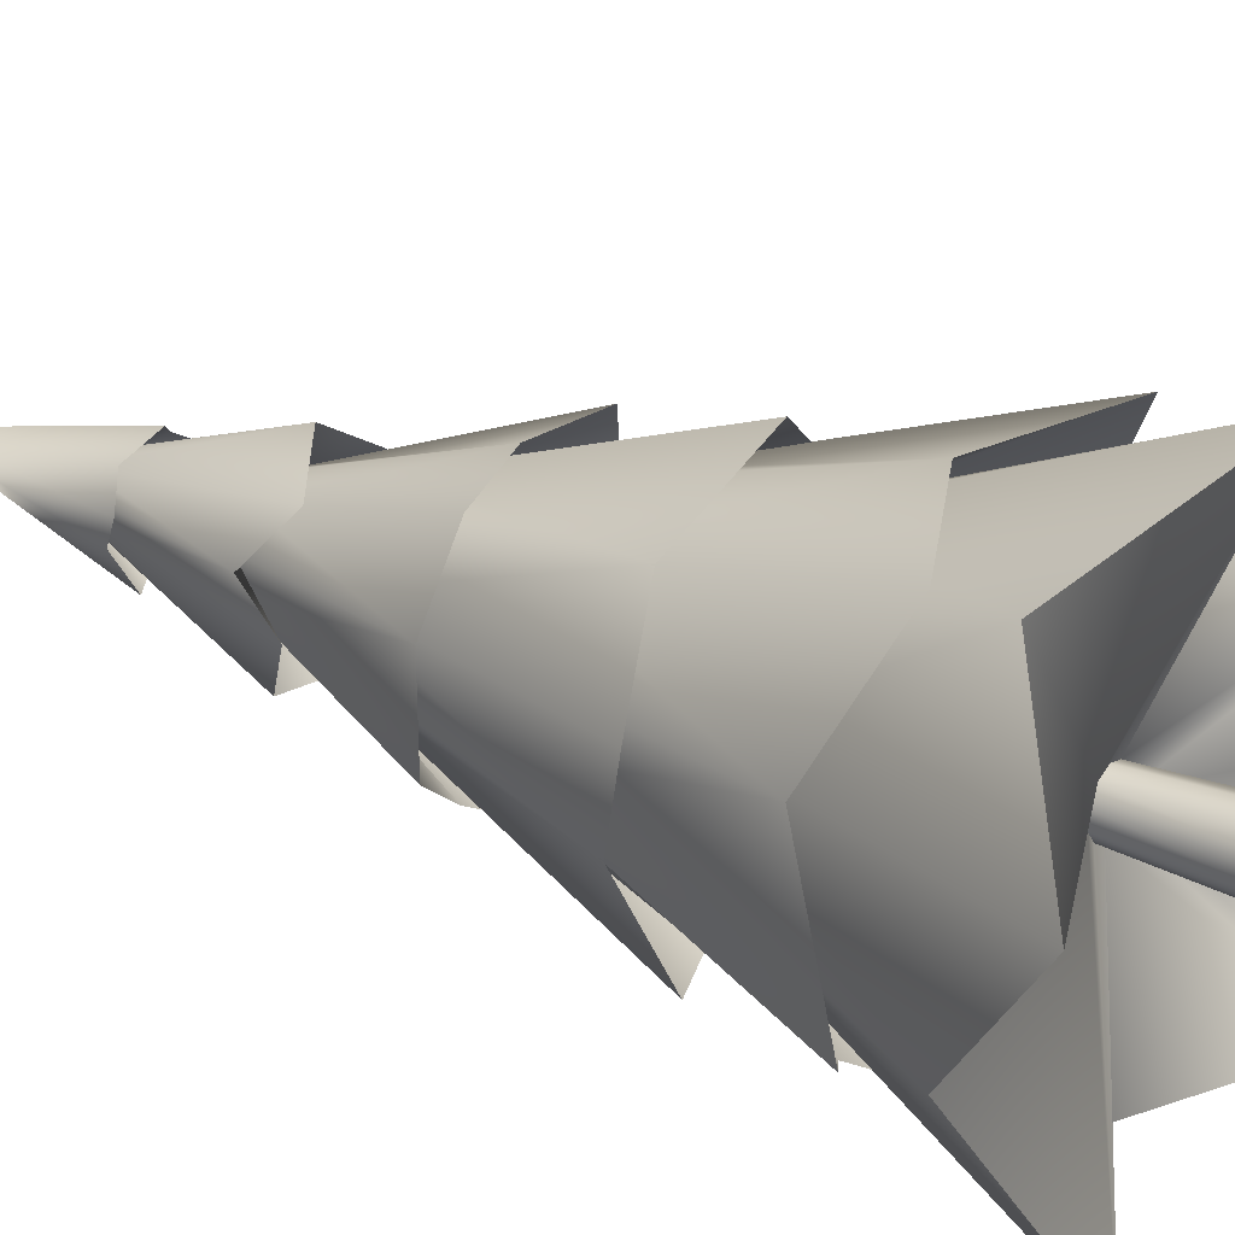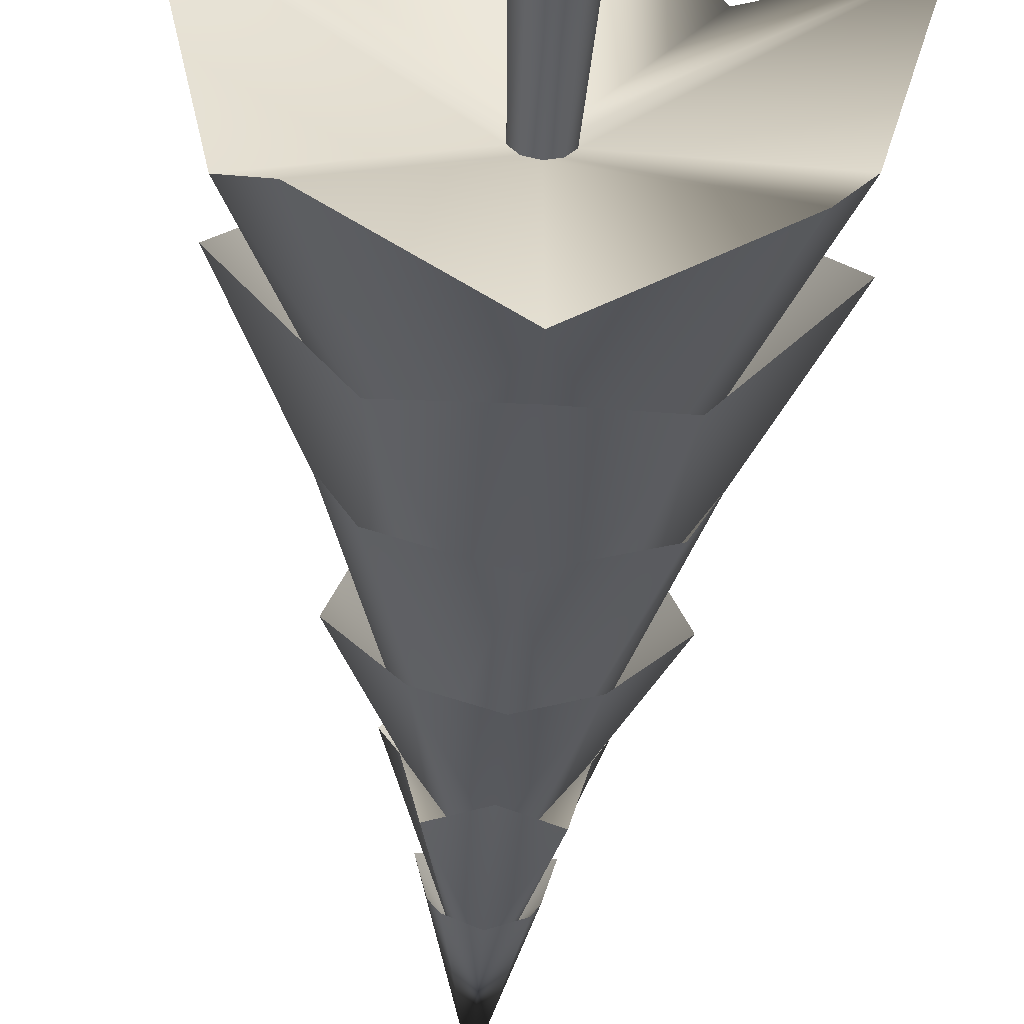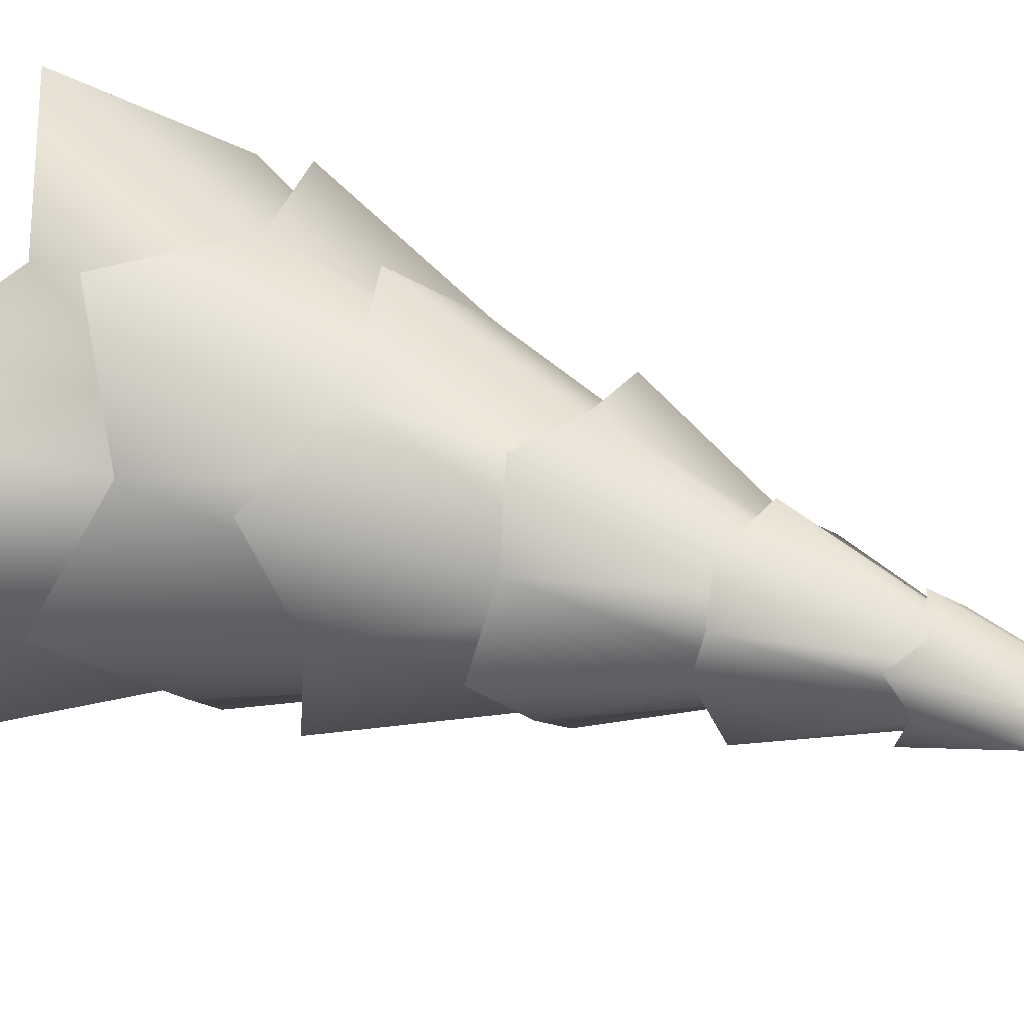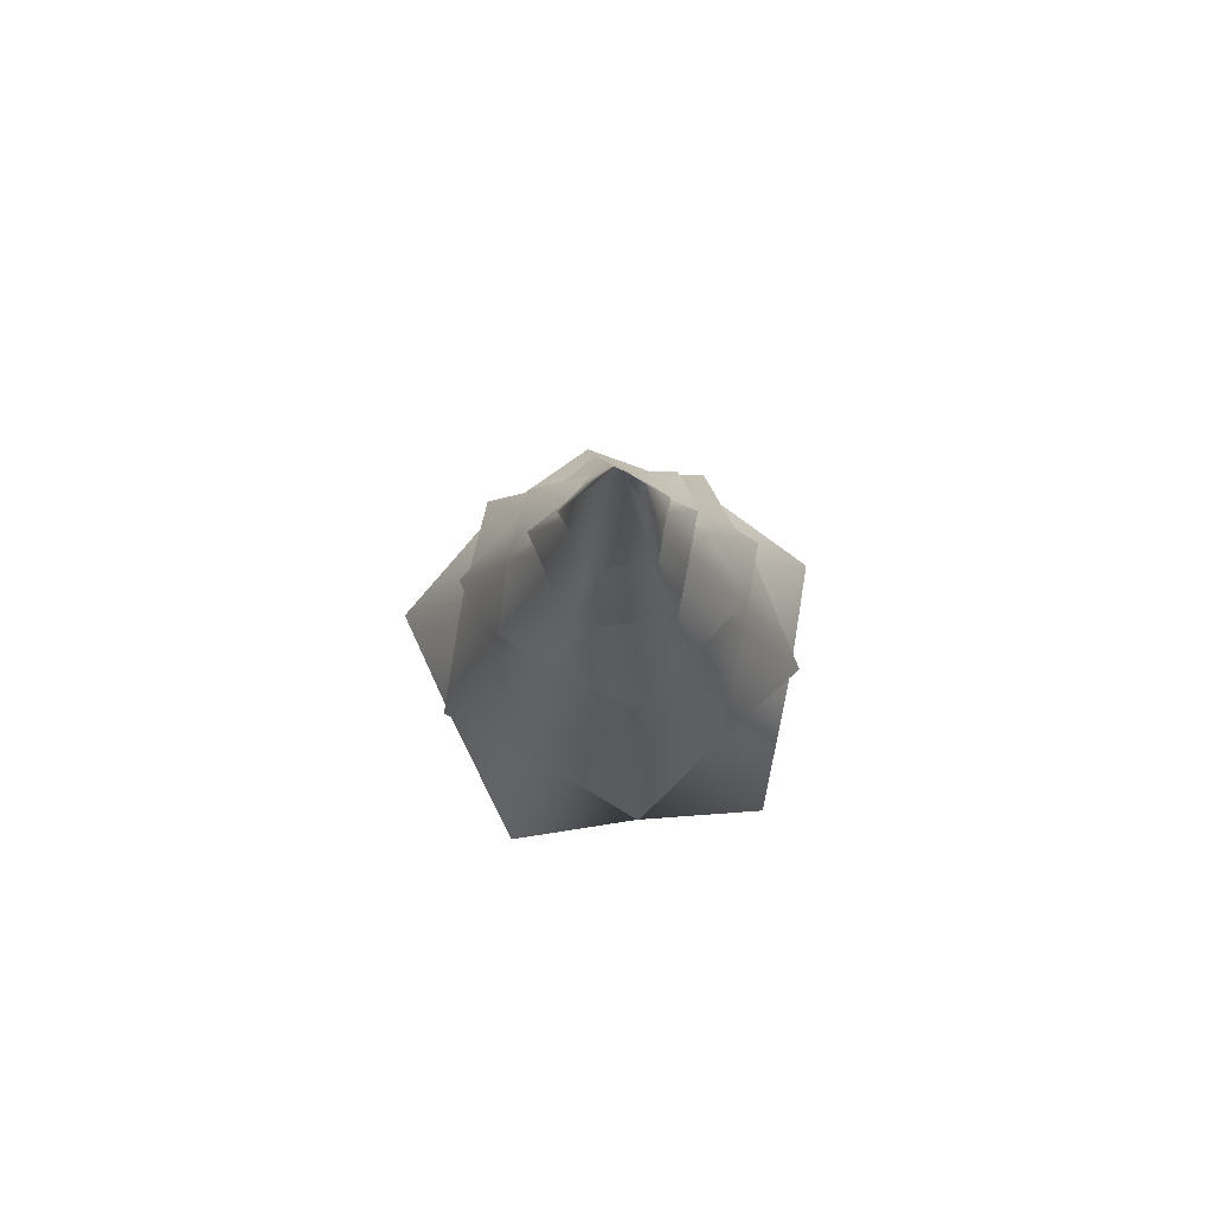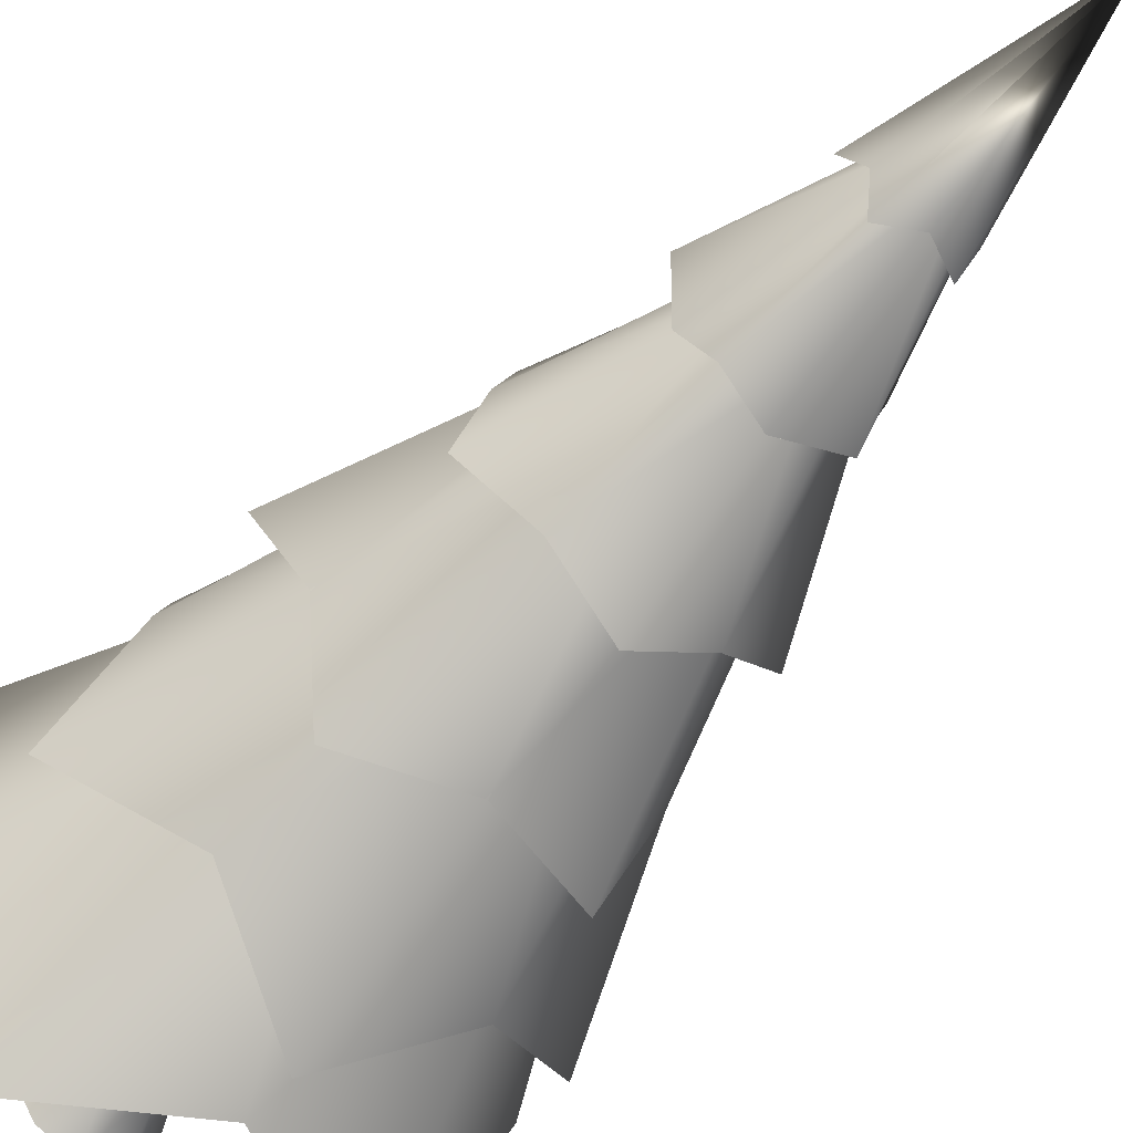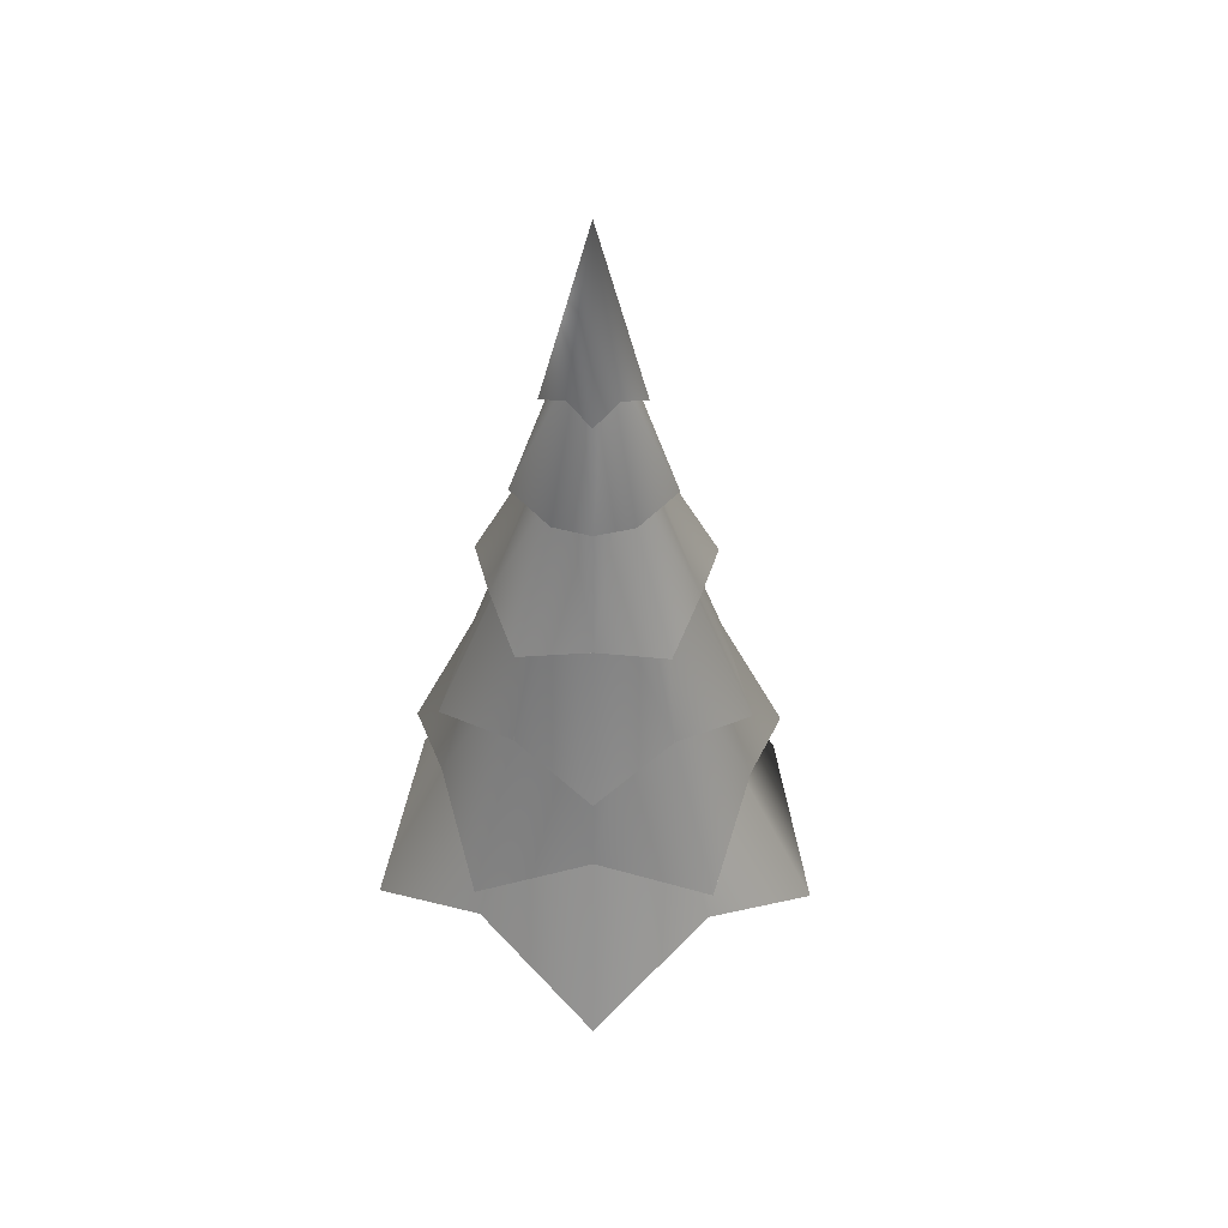
<metadata>
{"format":"obj","ext":"obj","renderer":"f3d","projection":"perspective","resolution":1024,"background":"white","views":[{"elev":29.5,"azim":-57.9,"up":"+Z"},{"elev":-52.4,"azim":-3.5,"up":"+Z"},{"elev":26.3,"azim":124.6,"up":"+Z"},{"elev":79.1,"azim":28.8,"up":"+Y"},{"elev":-57.8,"azim":142.0,"up":"+Z"},{"elev":49.0,"azim":-71.0,"up":"+Y"}]}
</metadata>
<code>
o Cylinder
v 0 14.5 -0.7446
v 0 17.66 3e-06
v 0 17.66 3e-06
v 0.552 14.23 -0.7597
v 0 17.66 3e-06
v 0.7082 14.5 -0.2301
v 0 17.66 3e-06
v 0.8931 14.23 0.2902
v 0 17.66 3e-06
v 0.4377 14.5 0.6024
v 0 17.66 3e-06
v 0 14.23 0.9391
v 0 17.66 3e-06
v -0.4377 14.5 0.6024
v 0 17.66 3e-06
v -0.8931 14.23 0.2902
v 0 17.66 3e-06
v -0.7082 14.5 -0.2301
v 0 17.66 3e-06
v -0.552 14.23 -0.7597
v -1.203 6.927 -1.656
v -1.776 5.32 -2.444
v 0 4.36 -3.723
v 0 6.927 -2.047
v -0.9443 9.549 -1.3
v -1.751 7.019 -2.41
v 0 7.546 -2.417
v 0 9.549 -1.607
v -0.6837 11.48 -0.941
v -1.128 9.922 -1.553
v 0 9.679 -2.267
v 0 11.48 -1.163
v -0.4689 12.87 -0.6453
v -0.8754 12.34 -1.205
v 0 12 -1.208
v 0 12.87 -0.7977
v -0.2295 15.16 -0.3159
v 0 15.16 -0.3904
v -1.947 6.927 -0.6326
v -3.541 4.36 -1.151
v -1.528 9.549 -0.4964
v -2.298 7.546 -0.7468
v -1.106 11.48 -0.3594
v -2.156 9.679 -0.7005
v -0.7586 12.87 -0.2465
v -1.149 12 -0.3734
v -0.3713 15.16 -0.1206
v -1.947 6.927 0.6326
v -2.873 5.32 0.9335
v -1.528 9.549 0.4964
v -2.833 7.019 0.9204
v -1.106 11.48 0.3594
v -1.825 9.922 0.5931
v -0.7586 12.87 0.2465
v -1.416 12.34 0.4602
v -0.3713 15.16 0.1207
v -1.203 6.927 1.656
v -2.188 4.36 3.012
v -0.9443 9.549 1.3
v -1.42 7.546 1.955
v -0.6837 11.48 0.941
v -1.333 9.679 1.834
v -0.4689 12.87 0.6453
v -0.7102 12 0.9776
v -0.2295 15.16 0.3159
v 0 6.927 2.047
v 0 5.32 3.021
v 0 9.549 1.607
v 0 7.019 2.979
v 0 11.48 1.163
v 0 9.922 1.919
v 0 12.87 0.7977
v 0 12.34 1.489
v 0 15.16 0.3904
v 1.203 6.927 1.656
v 2.188 4.36 3.012
v 0.9443 9.549 1.3
v 1.42 7.546 1.955
v 0.6837 11.48 0.941
v 1.333 9.679 1.834
v 0.4689 12.87 0.6453
v 0.7102 12 0.9776
v 0.2295 15.16 0.3159
v 1.947 6.927 0.6326
v 2.873 5.32 0.9335
v 1.528 9.549 0.4964
v 2.833 7.019 0.9204
v 1.106 11.48 0.3594
v 1.825 9.922 0.5931
v 0.7586 12.87 0.2465
v 1.416 12.34 0.4602
v 0.3713 15.16 0.1207
v 1.947 6.927 -0.6326
v 3.541 4.36 -1.151
v 1.528 9.549 -0.4964
v 2.298 7.546 -0.7468
v 1.106 11.48 -0.3594
v 2.156 9.679 -0.7005
v 0.7586 12.87 -0.2465
v 1.149 12 -0.3734
v 0.3713 15.16 -0.1206
v 1.203 6.927 -1.656
v 1.776 5.32 -2.444
v 0.9443 9.549 -1.3
v 1.751 7.019 -2.41
v 0.6837 11.48 -0.941
v 1.128 9.922 -1.553
v 0.4689 12.87 -0.6453
v 0.8754 12.34 -1.205
v 0.2295 15.16 -0.3159
v 0 3.525 -3.625
v 2.626 1.964 -3.615
v 3.448 3.094 -1.12
v 4.249 1.964 1.381
v 2.131 3.525 2.933
v -0.004053 1.959 4.393
v -2.131 3.525 2.933
v -4.249 1.964 1.381
v -3.448 3.525 -1.12
v -2.626 1.964 -3.615
v 2.626 1.964 -3.615
v 4.249 1.964 1.381
v -0.3791 3.603 -0.1232
v 0.5878 0.01591 -0.809
v 0.3163 1.199 -0.4354
v 0.5119 1.199 -0.1663
v 0.9511 0.01591 -0.309
v 0 1.199 -0.5382
v 0 3.603 -0.3986
v 0.2343 3.603 -0.3224
v 0.5119 1.199 0.1663
v 0.9511 0.01591 0.309
v 0.3791 3.603 -0.1232
v 0.3163 1.199 0.4354
v 0.5878 0.01591 0.809
v 0.3791 3.603 0.1232
v 0 1.199 0.5382
v 0 0.01591 1
v 0.2343 3.603 0.3224
v -0.3163 1.199 0.4354
v -0.5878 0.01591 0.809
v 0 3.603 0.3986
v -0.2343 3.603 -0.3224
v -0.5119 1.199 0.1663
v -0.9511 0.01591 0.309
v -0.2343 3.603 0.3224
v -0.5119 1.199 -0.1663
v -0.9511 0.01591 -0.309
v -0.3791 3.603 0.1232
v -0.3163 1.199 -0.4354
v -0.5878 0.01591 -0.809
v 0 0.01591 -1
f 1 3 4
f 4 5 6
f 6 7 8
f 8 9 10
f 10 11 12
f 12 13 14
f 14 15 16
f 16 17 18
f 2 19 11
f 18 19 20
f 20 2 1
f 22 24 21
f 25 27 28
f 30 32 29
f 33 35 36
f 37 1 38
f 39 22 21
f 42 25 41
f 43 30 29
f 46 33 45
f 18 37 47
f 49 39 48
f 50 42 41
f 53 43 52
f 54 46 45
f 56 18 47
f 57 49 48
f 60 50 59
f 61 53 52
f 64 54 63
f 14 56 65
f 67 57 66
f 68 60 59
f 71 61 70
f 72 64 63
f 74 14 65
f 75 67 66
f 78 68 77
f 79 71 70
f 82 72 81
f 10 74 83
f 85 75 84
f 86 78 77
f 89 79 88
f 90 82 81
f 92 10 83
f 93 85 84
f 96 86 95
f 97 89 88
f 100 90 99
f 6 92 101
f 103 93 102
f 104 96 95
f 107 97 106
f 108 100 99
f 110 6 101
f 24 103 102
f 27 104 28
f 32 107 106
f 35 108 36
f 1 110 38
f 111 102 112
f 102 113 112
f 113 84 114
f 84 115 114
f 115 66 116
f 66 117 116
f 117 48 118
f 48 119 118
f 119 21 120
f 21 111 120
f 28 103 23
f 103 95 94
f 95 85 94
f 85 77 76
f 77 67 76
f 67 59 58
f 59 49 58
f 49 41 40
f 41 22 40
f 22 28 23
f 27 106 105
f 106 96 105
f 96 88 87
f 88 78 87
f 78 70 69
f 70 60 69
f 60 52 51
f 52 42 51
f 42 29 26
f 29 27 26
f 36 107 31
f 107 99 98
f 99 89 98
f 89 81 80
f 81 71 80
f 71 63 62
f 63 53 62
f 53 45 44
f 45 30 44
f 30 36 31
f 38 109 35
f 109 101 100
f 101 91 100
f 91 83 82
f 83 73 82
f 73 65 64
f 65 55 64
f 55 47 46
f 47 34 46
f 34 38 35
f 111 112 121
f 122 114 115
f 120 111 119
f 118 119 117
f 116 117 115
f 120 123 119
f 125 127 124
f 128 130 125
f 126 132 127
f 130 126 125
f 131 135 132
f 133 131 126
f 134 138 135
f 136 134 131
f 138 140 141
f 139 137 134
f 143 120 129
f 140 145 141
f 137 146 140
f 120 111 129
f 144 148 145
f 146 144 140
f 123 118 119
f 147 151 148
f 149 147 144
f 123 146 139
f 150 152 151
f 123 150 147
f 152 125 124
f 143 128 150
f 151 124 132
f 129 111 121
f 121 113 133
f 130 121 133
f 117 118 146
f 149 118 123
f 142 116 146
f 116 117 146
f 115 116 139
f 136 122 139
f 122 115 139
f 133 113 122
f 1 2 3
f 4 3 5
f 6 5 7
f 8 7 9
f 10 9 11
f 12 11 13
f 14 13 15
f 16 15 17
f 5 3 2
f 19 17 15
f 7 5 2
f 19 15 13
f 9 7 2
f 19 13 11
f 11 9 2
f 18 17 19
f 20 19 2
f 22 23 24
f 25 26 27
f 30 31 32
f 33 34 35
f 37 20 1
f 39 40 22
f 42 26 25
f 43 44 30
f 46 34 33
f 18 20 37
f 49 40 39
f 50 51 42
f 53 44 43
f 54 55 46
f 56 16 18
f 57 58 49
f 60 51 50
f 61 62 53
f 64 55 54
f 14 16 56
f 67 58 57
f 68 69 60
f 71 62 61
f 72 73 64
f 74 12 14
f 75 76 67
f 78 69 68
f 79 80 71
f 82 73 72
f 10 12 74
f 85 76 75
f 86 87 78
f 89 80 79
f 90 91 82
f 92 8 10
f 93 94 85
f 96 87 86
f 97 98 89
f 100 91 90
f 6 8 92
f 103 94 93
f 104 105 96
f 107 98 97
f 108 109 100
f 110 4 6
f 24 23 103
f 27 105 104
f 32 31 107
f 35 109 108
f 1 4 110
f 111 24 102
f 102 93 113
f 113 93 84
f 84 75 115
f 115 75 66
f 66 57 117
f 117 57 48
f 48 39 119
f 119 39 21
f 21 24 111
f 28 104 103
f 103 104 95
f 95 86 85
f 85 86 77
f 77 68 67
f 67 68 59
f 59 50 49
f 49 50 41
f 41 25 22
f 22 25 28
f 27 32 106
f 106 97 96
f 96 97 88
f 88 79 78
f 78 79 70
f 70 61 60
f 60 61 52
f 52 43 42
f 42 43 29
f 29 32 27
f 36 108 107
f 107 108 99
f 99 90 89
f 89 90 81
f 81 72 71
f 71 72 63
f 63 54 53
f 53 54 45
f 45 33 30
f 30 33 36
f 38 110 109
f 109 110 101
f 101 92 91
f 91 92 83
f 83 74 73
f 73 74 65
f 65 56 55
f 55 56 47
f 47 37 34
f 34 37 38
f 125 126 127
f 128 129 130
f 126 131 132
f 130 133 126
f 131 134 135
f 133 136 131
f 134 137 138
f 136 139 134
f 138 137 140
f 139 142 137
f 143 123 120
f 140 144 145
f 137 142 146
f 144 147 148
f 146 149 144
f 147 150 151
f 149 123 147
f 133 130 129
f 129 143 123
f 123 149 146
f 146 142 139
f 139 136 133
f 133 129 139
f 129 123 139
f 150 128 152
f 123 143 150
f 152 128 125
f 143 129 128
f 151 152 124
f 124 127 132
f 132 135 138
f 138 141 132
f 141 145 132
f 145 148 132
f 148 151 132
f 130 129 121
f 149 146 118
f 142 139 116
f 136 133 122

</code>
